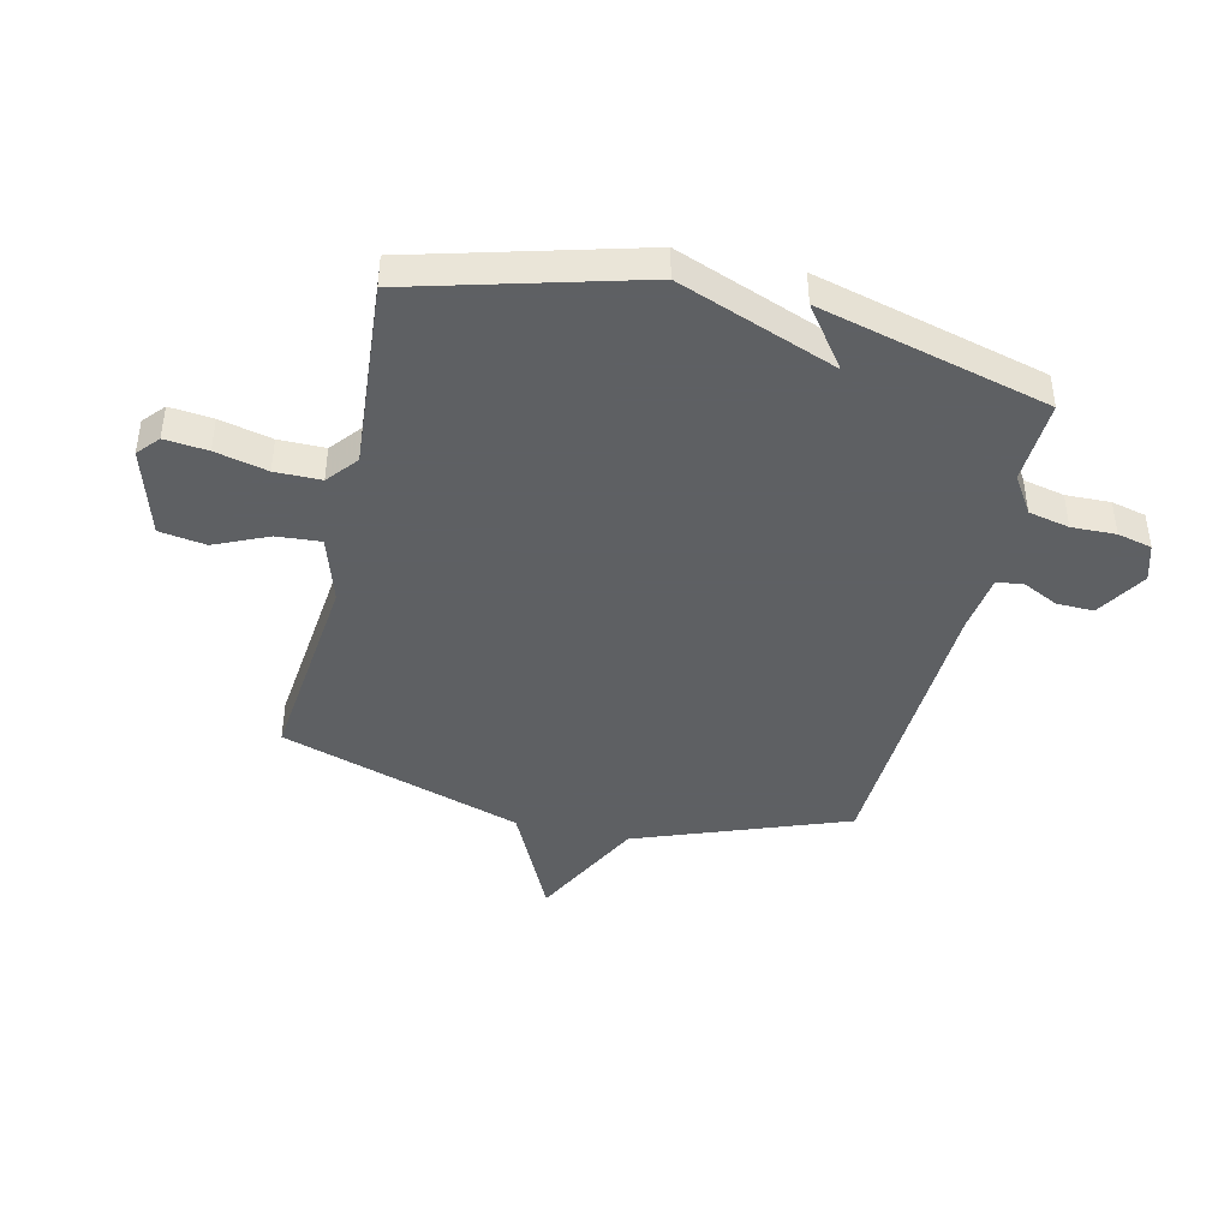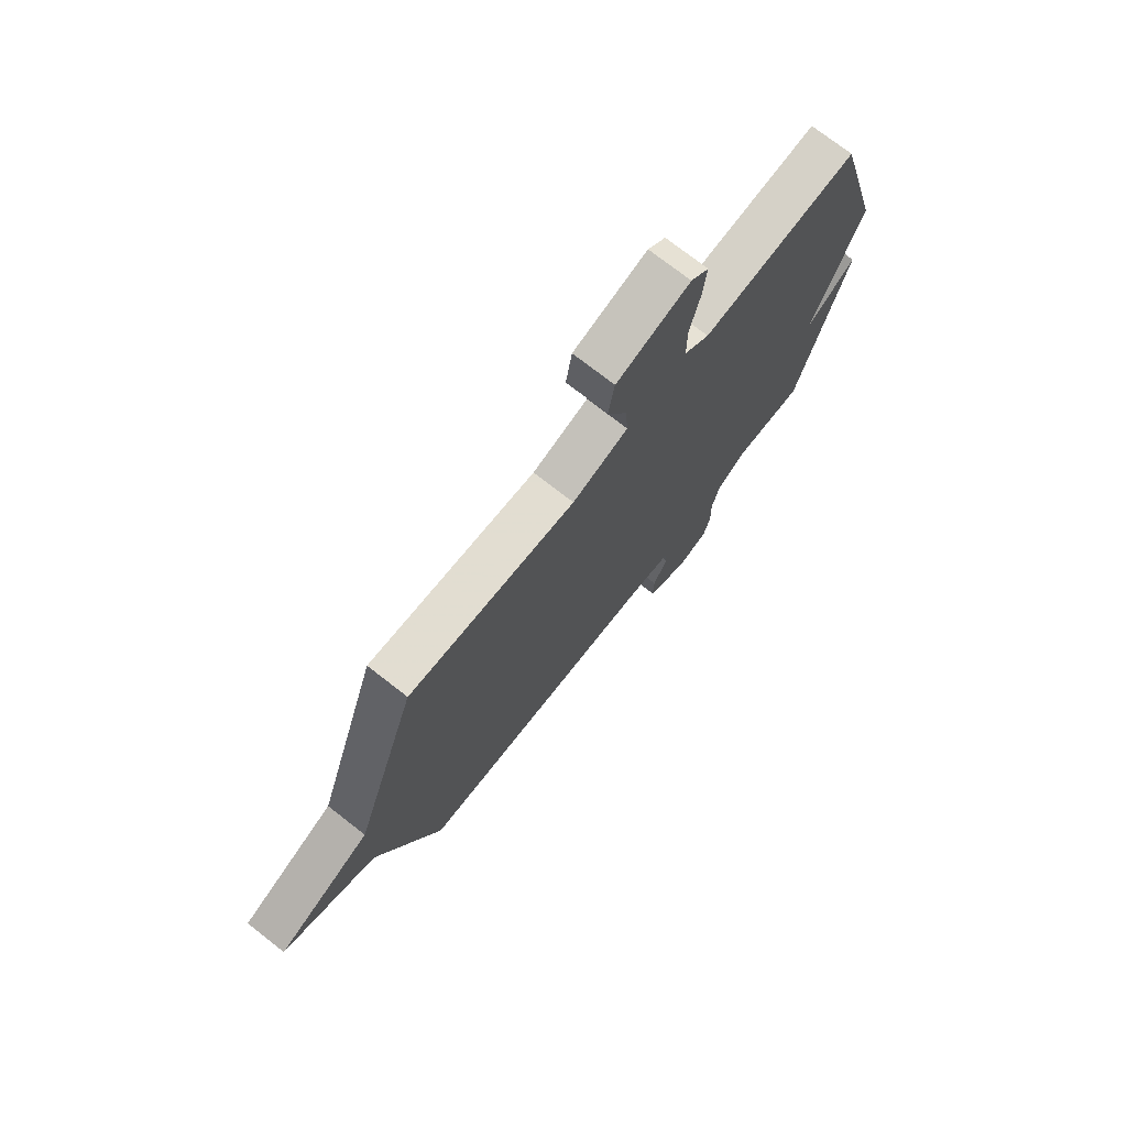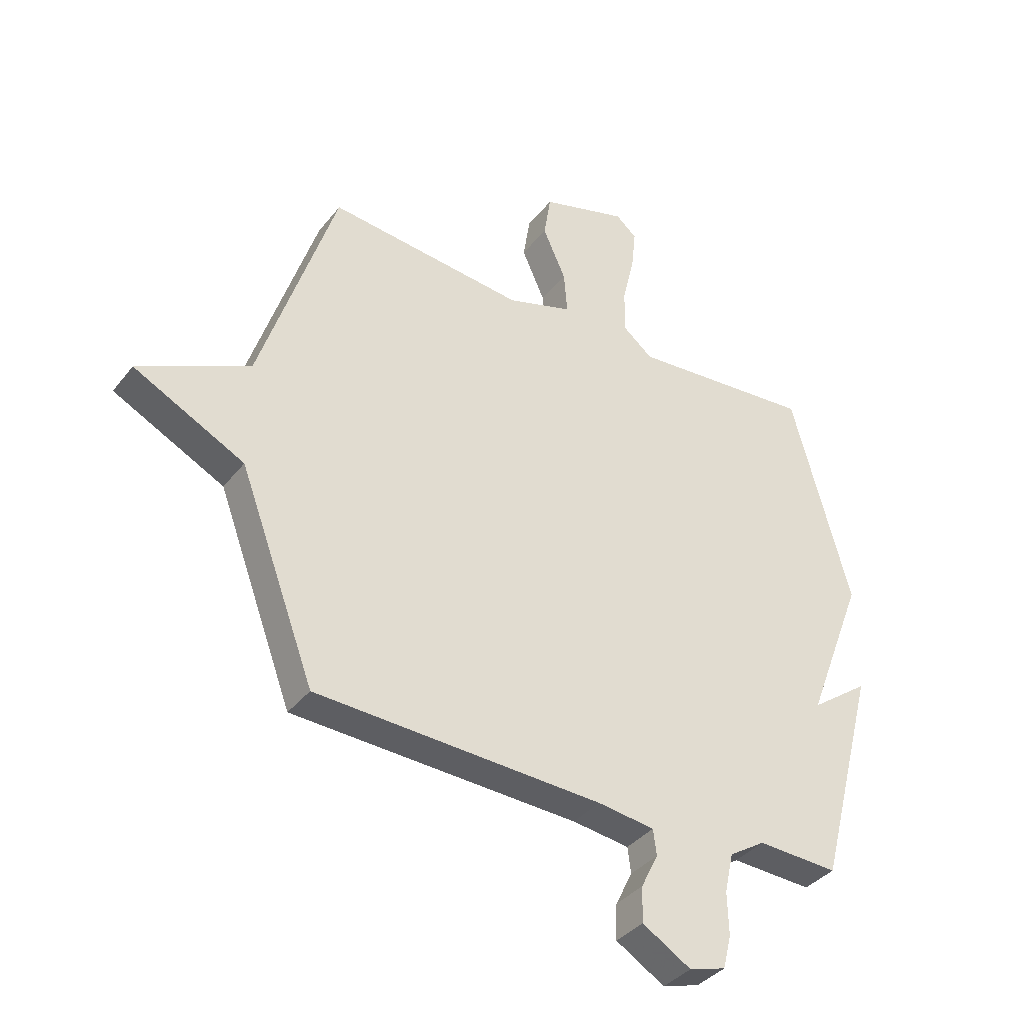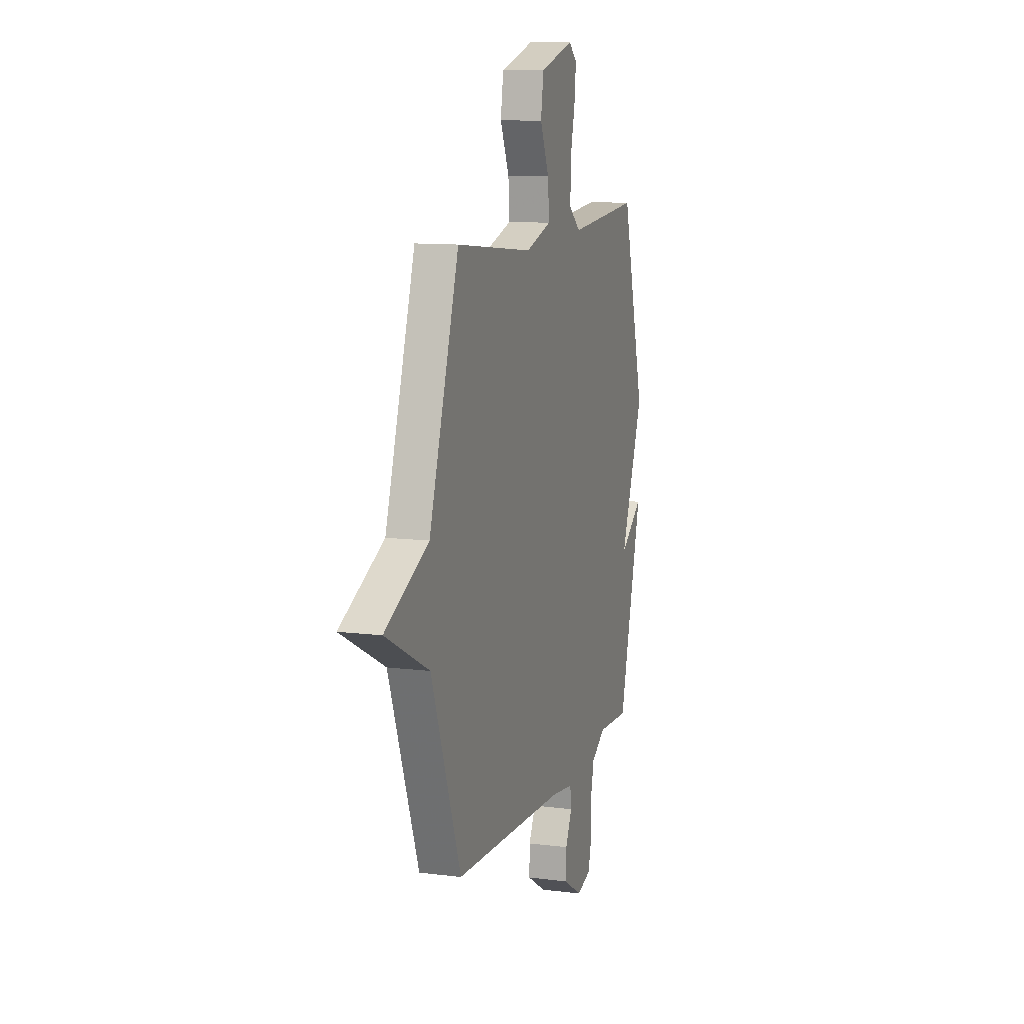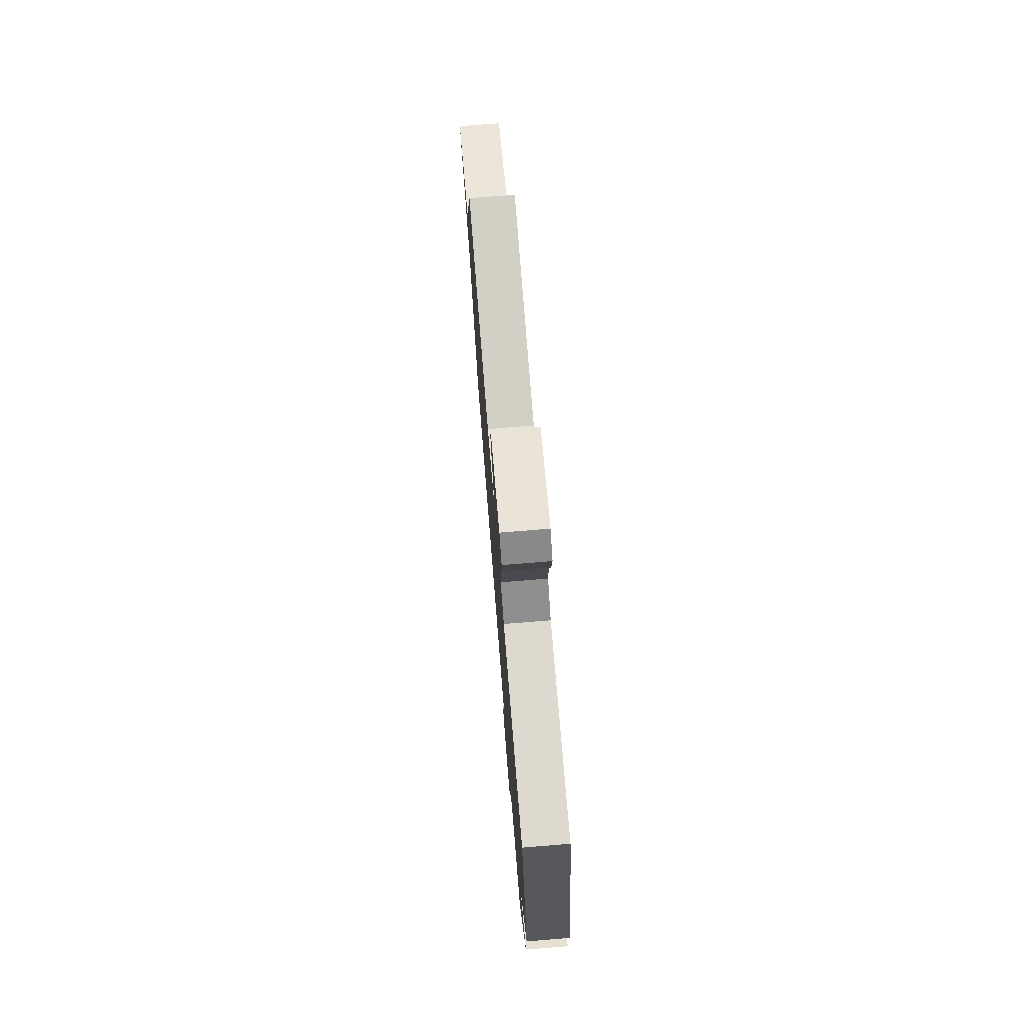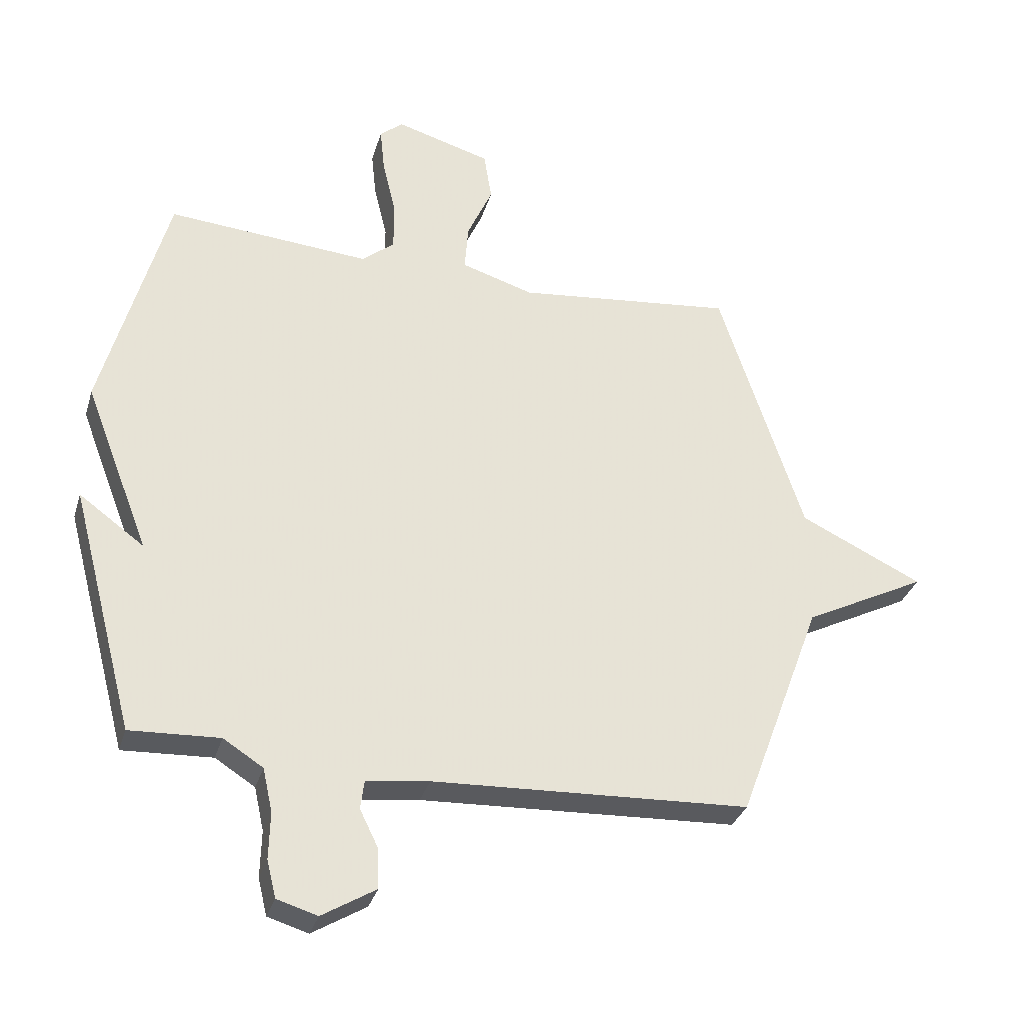
<metadata>
{"format":"obj","ext":"obj","renderer":"f3d","projection":"perspective","resolution":1024,"background":"white","views":[{"elev":-42.7,"azim":76.9,"up":"+Y"},{"elev":74.1,"azim":-52.0,"up":"+Z"},{"elev":-37.2,"azim":-33.3,"up":"+Z"},{"elev":11.0,"azim":-72.6,"up":"+Z"},{"elev":76.1,"azim":85.4,"up":"+Z"},{"elev":-32.2,"azim":164.3,"up":"+Z"}]}
</metadata>
<code>
v -0.5 0.07 0.5
v -0.14 0.07 0.462
v -0.02 0.07 0.499
v -0.026 0.07 0.577
v -0.068 0.07 0.671
v -0.055 0.07 0.753
v 0.103 0.07 0.799
v 0.141 0.07 0.766
v 0.133 0.07 0.69
v 0.111 0.07 0.598
v 0.111 0.07 0.517
v 0.165 0.07 0.473
v 0.5 0.07 0.5
v 0.607 0.07 0.105
v 0.5 0.07 -0.173
v 0.607 0.07 -0.095
v 0.5 0.07 -0.5
v 0.352 0.07 -0.493
v 0.286 0.07 -0.535
v 0.27 0.07 -0.607
v 0.272 0.07 -0.685
v 0.257 0.07 -0.746
v 0.19 0.07 -0.766
v 0.101 0.07 -0.712
v 0.103 0.07 -0.647
v 0.134 0.07 -0.584
v 0.128 0.07 -0.537
v 0.024 0.07 -0.523
v -0.5 0.07 -0.5
v -0.639 0.07 -0.128
v -0.842 0.07 -0.025
v -0.639 0.07 0.072
v -0.5 0 0.5
v -0.14 0 0.462
v -0.02 0 0.499
v -0.026 0 0.577
v -0.068 0 0.671
v -0.055 0 0.753
v 0.103 0 0.799
v 0.141 0 0.766
v 0.133 0 0.69
v 0.111 0 0.598
v 0.111 0 0.517
v 0.165 0 0.473
v 0.5 0 0.5
v 0.607 0 0.105
v 0.5 0 -0.173
v 0.607 0 -0.095
v 0.5 0 -0.5
v 0.352 0 -0.493
v 0.286 0 -0.535
v 0.27 0 -0.607
v 0.272 0 -0.685
v 0.257 0 -0.746
v 0.19 0 -0.766
v 0.101 0 -0.712
v 0.103 0 -0.647
v 0.134 0 -0.584
v 0.128 0 -0.537
v 0.024 0 -0.523
v -0.5 0 -0.5
v -0.639 0 -0.128
v -0.842 0 -0.025
v -0.639 0 0.072
f 30 31 32
f 32 1 2
f 30 32 2
f 29 30 2
f 28 29 2
f 27 28 2 3
f 24 25 26
f 23 24 26
f 22 23 26
f 21 22 26
f 20 21 26
f 19 20 26 27
f 27 3 4
f 19 27 4
f 18 19 4
f 15 16 17 18
f 14 15 18
f 13 14 18
f 12 13 18
f 11 12 18 4
f 8 9 10
f 7 8 10
f 6 7 10
f 5 6 10
f 4 5 10
f 4 10 11
f 64 63 62
f 34 33 64
f 34 64 62
f 34 62 61
f 34 61 60
f 35 34 60 59
f 58 57 56
f 58 56 55
f 58 55 54
f 58 54 53
f 58 53 52
f 59 58 52 51
f 36 35 59
f 36 59 51
f 36 51 50
f 50 49 48 47
f 50 47 46
f 50 46 45
f 50 45 44
f 36 50 44 43
f 42 41 40
f 42 40 39
f 42 39 38
f 42 38 37
f 42 37 36
f 43 42 36
f 1 33 34 2
f 2 34 35 3
f 3 35 36 4
f 4 36 37 5
f 5 37 38 6
f 6 38 39 7
f 7 39 40 8
f 8 40 41 9
f 9 41 42 10
f 10 42 43 11
f 11 43 44 12
f 12 44 45 13
f 13 45 46 14
f 14 46 47 15
f 15 47 48 16
f 16 48 49 17
f 17 49 50 18
f 18 50 51 19
f 19 51 52 20
f 20 52 53 21
f 21 53 54 22
f 22 54 55 23
f 23 55 56 24
f 24 56 57 25
f 25 57 58 26
f 26 58 59 27
f 27 59 60 28
f 28 60 61 29
f 29 61 62 30
f 30 62 63 31
f 31 63 64 32
f 32 64 33 1

</code>
